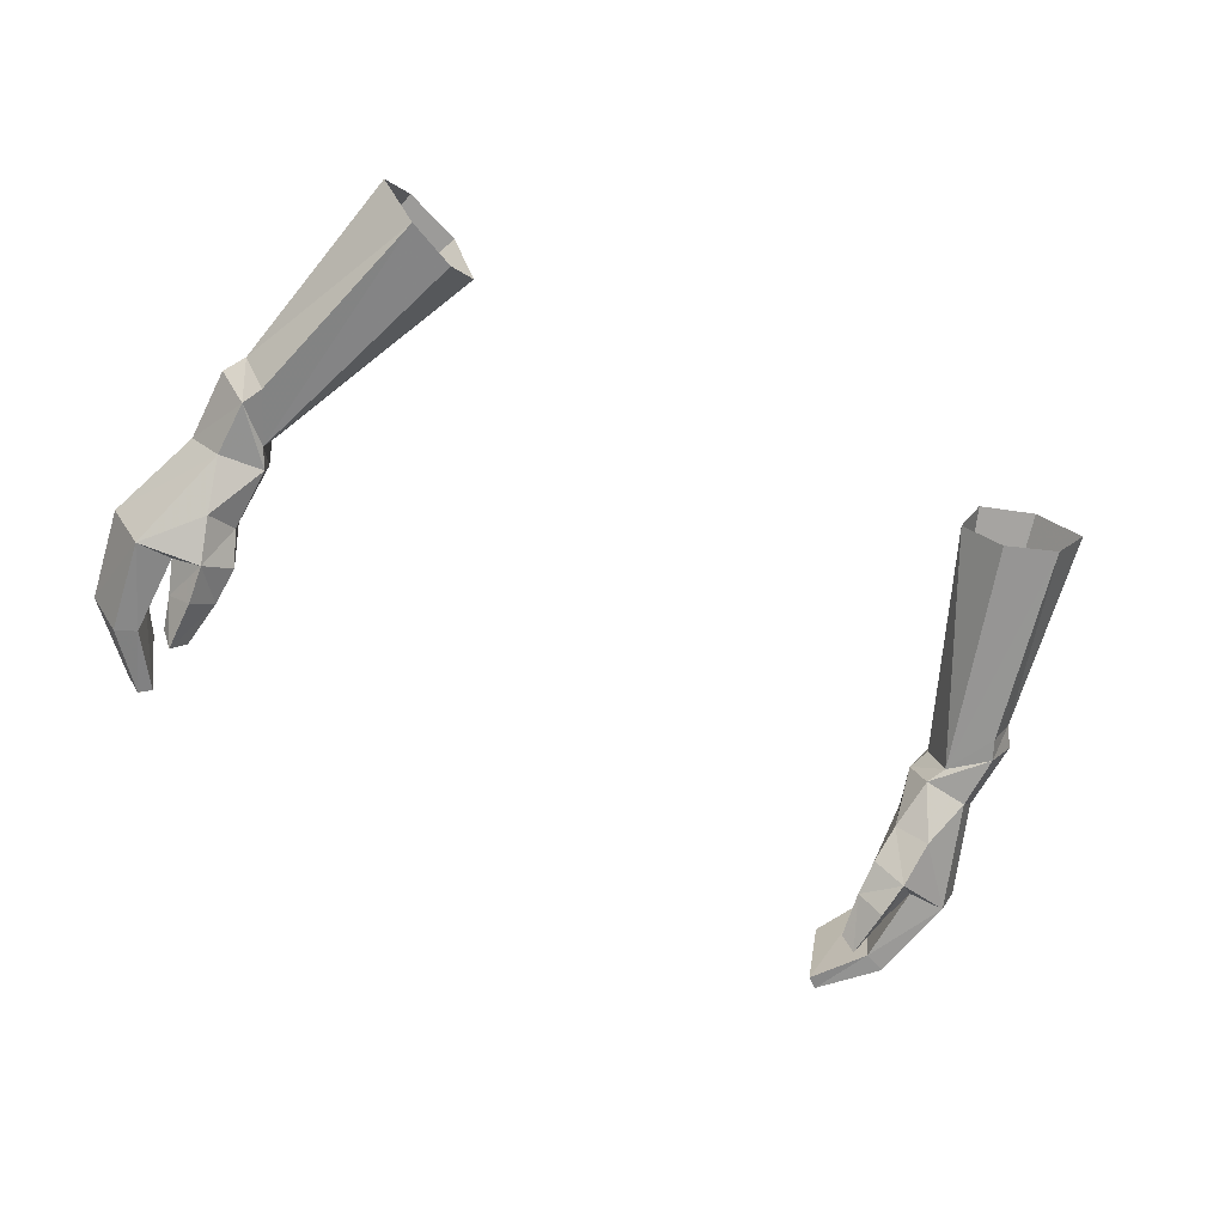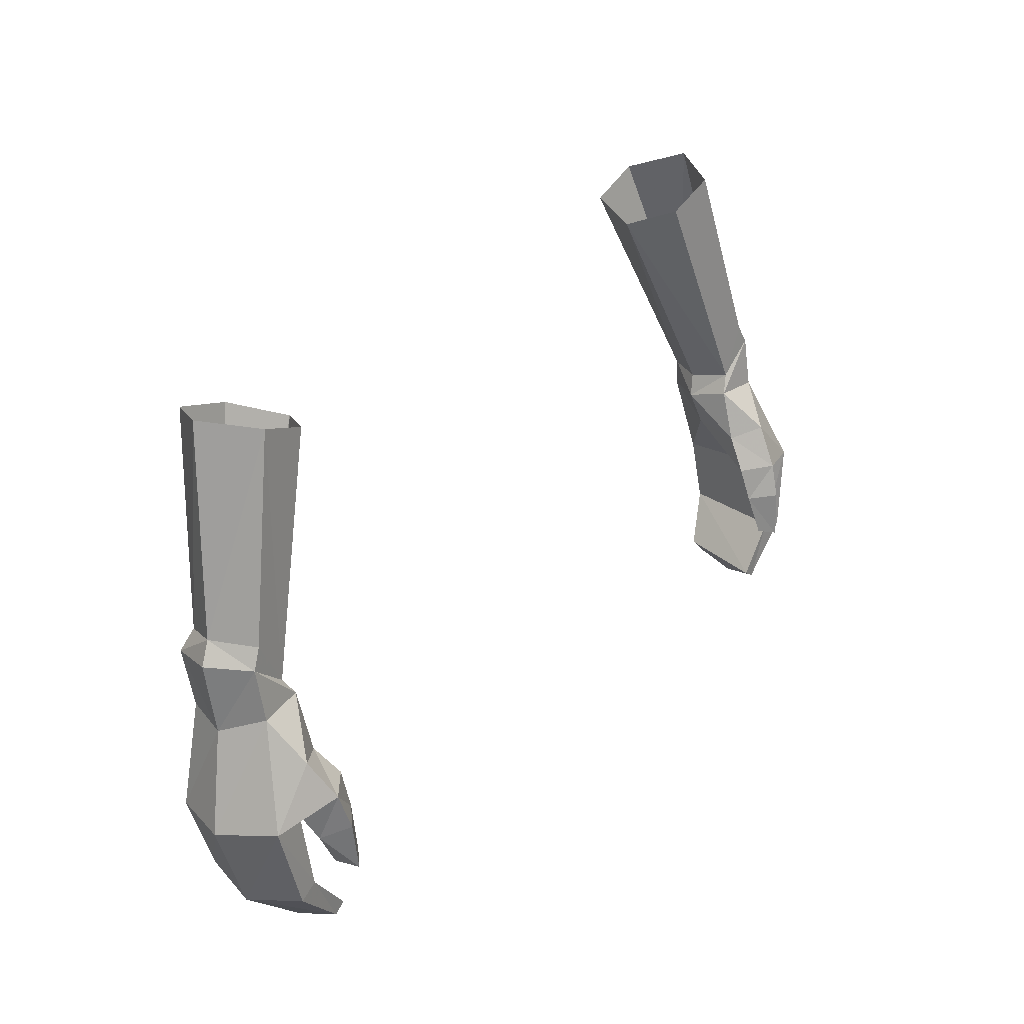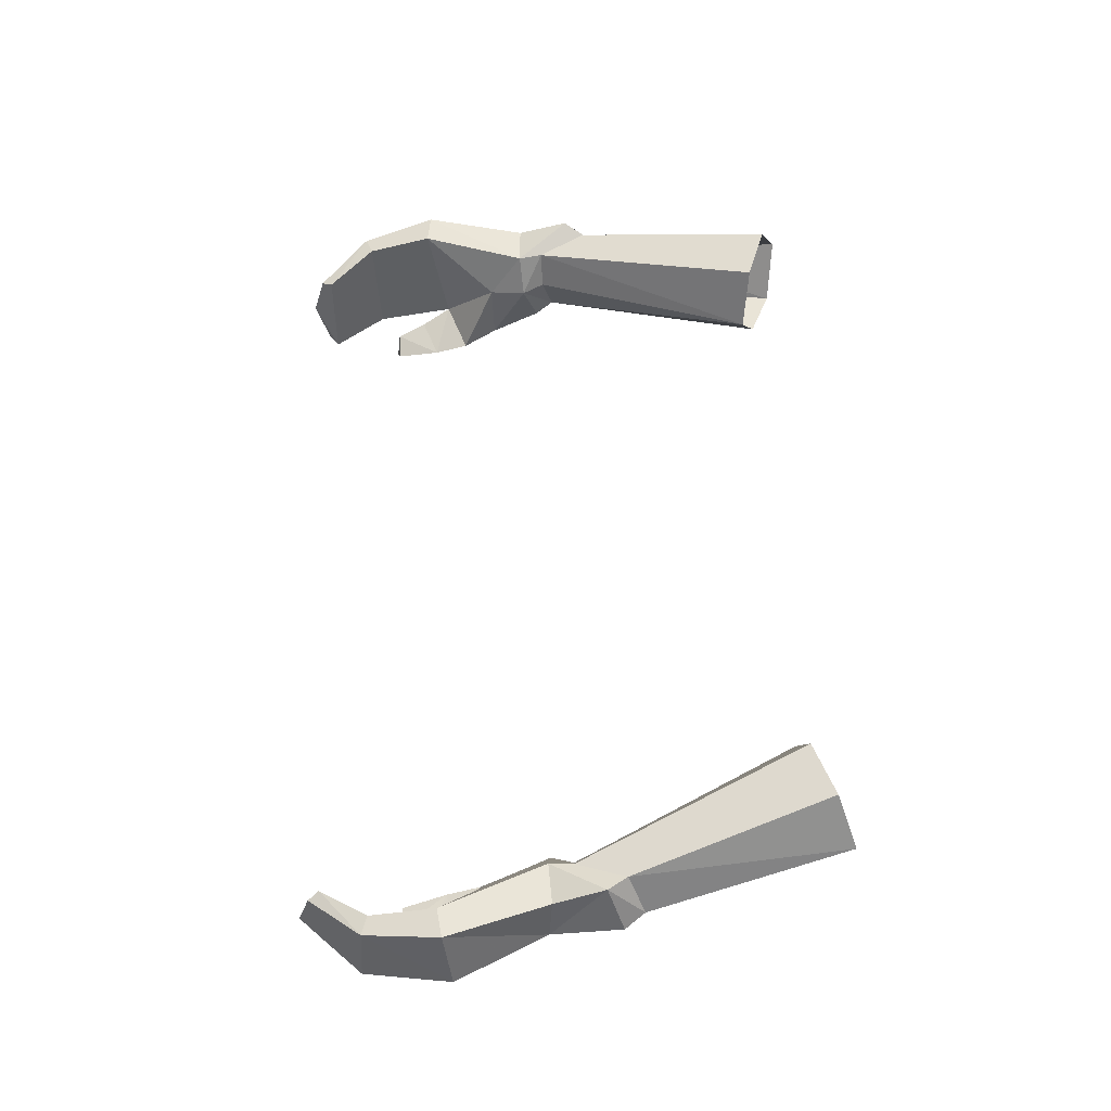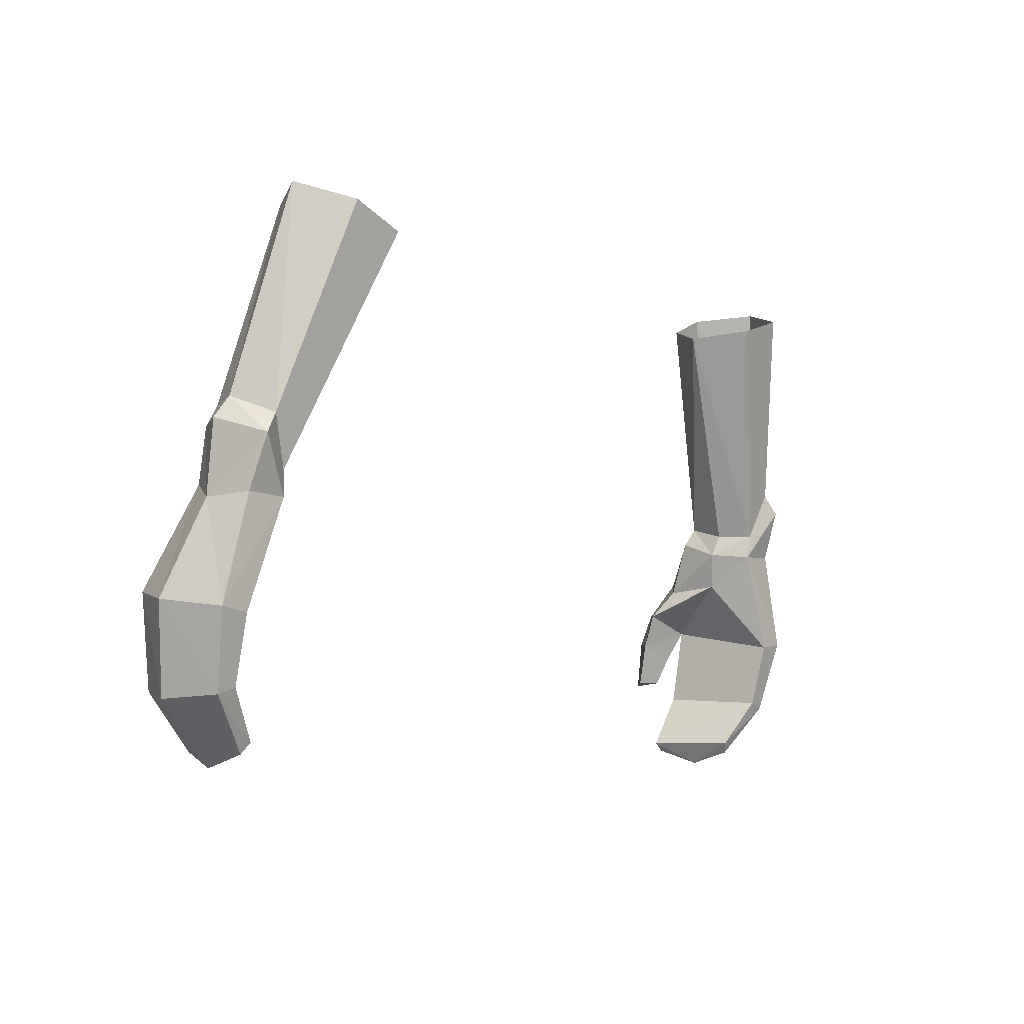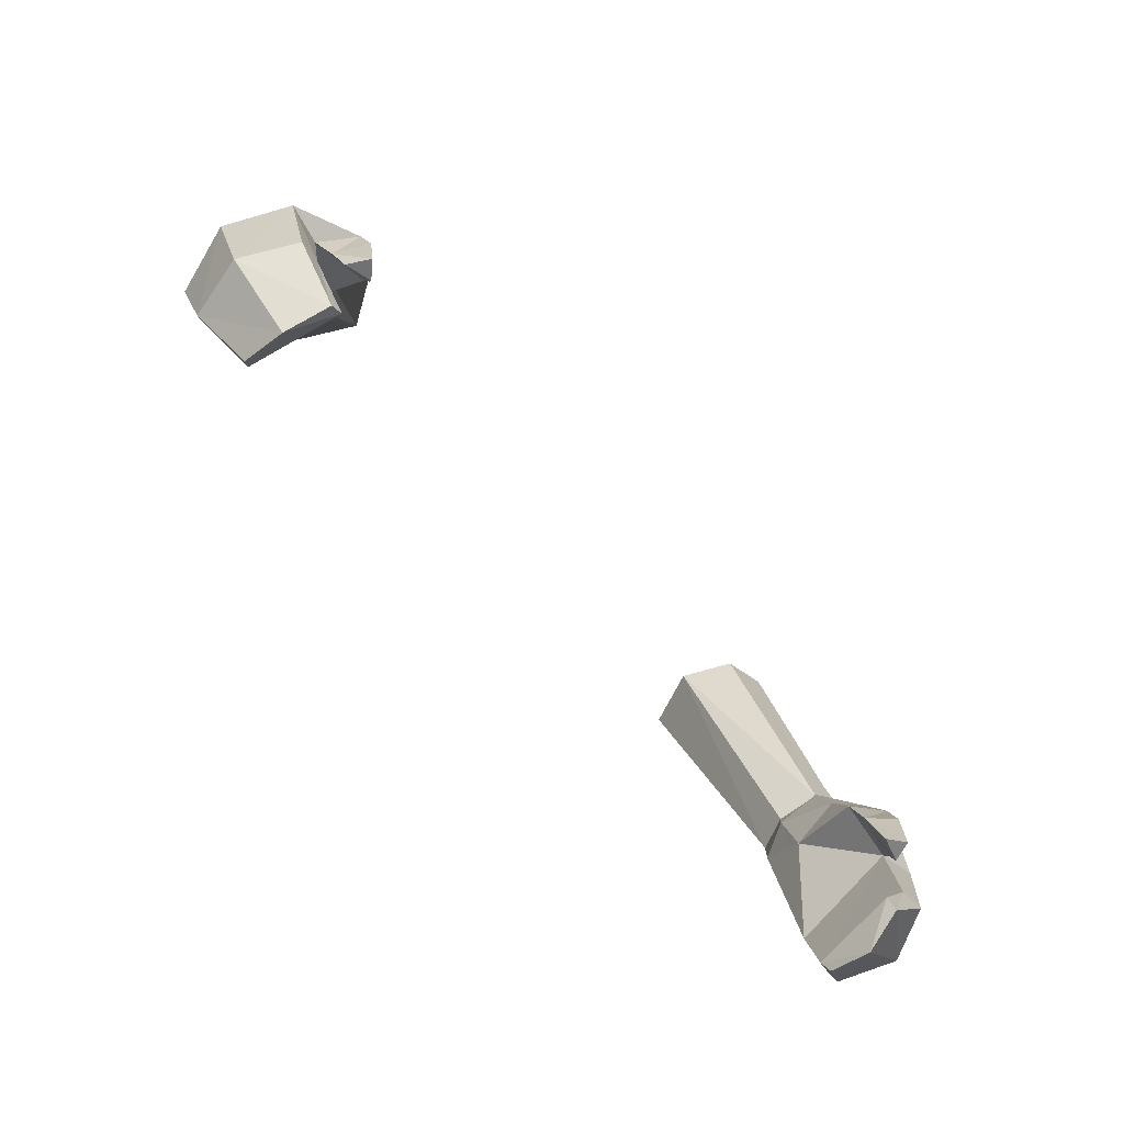
<metadata>
{"format":"obj","ext":"obj","renderer":"f3d","projection":"perspective","resolution":1024,"background":"white","views":[{"elev":-60.1,"azim":-28.6,"up":"+Y"},{"elev":33.3,"azim":-51.2,"up":"+Z"},{"elev":57.0,"azim":-92.6,"up":"+Y"},{"elev":-6.7,"azim":130.1,"up":"+Z"},{"elev":-66.3,"azim":-49.4,"up":"+Z"}]}
</metadata>
<code>
g summoner_glove_female_92060
v 13.68 0.5387 45.54
v 12.79 0.536 45.41
v 11.6 0.6492 48.66
v 12.84 0.6028 48.72
v 13.23 -0.6981 48.62
v 14.31 -1.338 45.78
v 12.46 -1.92 49.13
v 13.45 -3.078 46.1
v 10.83 -2.35 47.67
v 10.66 -2.966 46.6
v 11.59 -3.722 46.66
v 11.74 -3.018 47.96
v 11.43 -4.071 45.61
v 11.97 -3.239 45.07
v 12.35 -2.864 46
v 12.35 -2.864 46
v 11.97 -3.239 45.07
v 10.71 -3.353 45.52
v 10.66 -2.966 46.6
v 11.36 -4.193 44.05
v 11.68 -3.536 44.15
v 11.68 -3.536 44.15
v 10.91 -3.753 44.17
v 12.72 0.04063 43.38
v 13.28 -0.02828 43.19
v 13.76 -1.799 43.08
v 11.66 -0.4747 41.91
v 11.87 -0.6446 41.57
v 11.86 -1.985 41.18
v 12.29 -3.228 43.55
v 12.93 -3.338 43.32
v 11.15 -3.224 41.9
v 11.51 -3.245 41.64
v 11.15 -3.224 41.9
v 12.29 -3.228 43.55
v 11.86 -1.985 41.18
v 11.87 -0.6446 41.57
v 10.71 -3.353 45.52
v 10.91 -3.753 44.17
v 11.08 -1.753 49.22
v 12.46 -1.92 49.13
v 12.47 -1.635 50.77
v 11.41 -1.57 49.79
v 12.72 1.172 50.31
v 13.3 -0.3915 50.81
v 13.23 -0.6981 48.62
v 12.84 0.6028 48.72
v 11.17 -0.3064 49.45
v 10.92 -0.4465 48.76
v 10.92 -0.4465 48.76
v 11.17 -0.3064 49.45
v 11.67 0.7056 49.41
v 11.6 0.6492 48.66
v 8.162 0.7298 56.23
v 8.989 2.481 56.41
v 12.16 -1.539 51.38
v 12.87 -0.2327 51.44
v 12.27 1.01 50.93
v 11.26 -0.7261 47.63
v 11.08 -1.753 49.22
v 10.92 -0.4465 48.76
v 10.83 -2.35 47.67
v 10.92 -0.4465 48.76
v 11.36 -4.193 44.05
v 11.51 -3.245 41.64
v 8.162 0.7298 56.23
v 9.059 -0.6325 56.78
v 10.55 -0.7626 57.45
v 11.64 0.8761 57.61
v 10.67 2.501 57.01
v -13.69 0.5387 45.54
v -12.85 0.6027 48.72
v -11.61 0.6492 48.66
v -12.8 0.5359 45.41
v -14.32 -1.338 45.78
v -13.24 -0.6981 48.62
v -13.46 -3.078 46.1
v -12.47 -1.92 49.13
v -11.11 -2.351 47.46
v -12.02 -2.982 47.82
v -11.6 -3.722 46.66
v -10.67 -2.966 46.6
v -12.36 -2.864 46
v -11.98 -3.239 45.07
v -11.44 -4.071 45.61
v -12.36 -2.864 46
v -10.72 -3.353 45.52
v -11.98 -3.239 45.07
v -10.67 -2.966 46.6
v -11.69 -3.537 44.15
v -11.37 -4.193 44.05
v -11.69 -3.537 44.15
v -10.92 -3.753 44.17
v -12.73 0.04059 43.38
v -13.29 -0.02832 43.19
v -13.77 -1.799 43.08
v -11.67 -0.4748 41.91
v -11.88 -0.6446 41.57
v -11.87 -1.985 41.18
v -12.94 -3.338 43.32
v -12.3 -3.228 43.55
v -11.52 -3.245 41.64
v -11.16 -3.224 41.9
v -11.16 -3.224 41.9
v -12.3 -3.228 43.55
v -11.87 -1.985 41.18
v -11.88 -0.6446 41.57
v -10.72 -3.353 45.52
v -10.92 -3.753 44.17
v -11.09 -1.753 49.22
v -11.42 -1.57 49.78
v -12.49 -1.635 50.77
v -12.47 -1.92 49.13
v -12.73 1.172 50.31
v -13.24 -0.6981 48.62
v -13.31 -0.3915 50.81
v -12.85 0.6027 48.72
v -10.93 -0.4465 48.76
v -11.18 -0.3064 49.45
v -10.93 -0.4465 48.76
v -11.61 0.6492 48.66
v -11.68 0.7056 49.41
v -11.18 -0.3064 49.45
v -8.172 0.7298 56.23
v -8.999 2.482 56.41
v -12.17 -1.539 51.38
v -12.88 -0.2328 51.44
v -12.28 1.01 50.93
v -11.27 -0.7262 47.63
v -11.09 -1.753 49.22
v -10.93 -0.4465 48.76
v -11.11 -2.351 47.46
v -10.93 -0.4465 48.76
v -11.37 -4.193 44.05
v -11.52 -3.245 41.64
v -8.172 0.7298 56.23
v -9.069 -0.6326 56.78
v -10.56 -0.7628 57.45
v -11.65 0.8761 57.62
v -10.68 2.501 57.01
f 1 2 3
f 3 4 1
f 1 4 5
f 5 6 1
f 6 5 7
f 7 8 6
f 9 10 11
f 11 12 9
f 11 13 14
f 14 15 11
f 16 17 18
f 18 19 16
f 14 13 20
f 20 21 14
f 18 17 22
f 22 23 18
f 24 2 1
f 1 25 24
f 25 1 6
f 6 26 25
f 27 24 25
f 25 28 27
f 25 26 29
f 29 28 25
f 8 15 30
f 30 31 8
f 30 32 33
f 33 31 30
f 33 29 26
f 26 31 33
f 34 35 24
f 24 27 34
f 26 6 8
f 8 31 26
f 24 35 16
f 16 2 24
f 36 34 27
f 27 37 36
f 38 39 20
f 20 13 38
f 38 13 11
f 11 10 38
f 40 41 42
f 42 43 40
f 44 45 46
f 46 47 44
f 43 48 49
f 49 40 43
f 42 41 46
f 46 45 42
f 50 51 52
f 52 53 50
f 44 47 53
f 53 52 44
f 54 55 52
f 52 51 54
f 56 43 42
f 42 45 57
f 57 56 42
f 58 44 52
f 57 45 44
f 44 58 57
f 59 3 2
f 8 12 11
f 7 60 12
f 60 9 12
f 60 61 9
f 62 63 59
f 8 11 15
f 59 19 62
f 22 64 23
f 2 16 59
f 59 16 19
f 3 59 63
f 36 65 34
f 7 12 8
f 48 43 66
f 43 67 66
f 68 67 43
f 43 56 68
f 57 69 68
f 68 56 57
f 69 57 58
f 58 70 69
f 70 58 52
f 52 55 70
f 71 72 73
f 73 74 71
f 71 75 76
f 76 72 71
f 75 77 78
f 78 76 75
f 79 80 81
f 81 82 79
f 81 83 84
f 84 85 81
f 86 87 88
f 87 86 89
f 84 90 91
f 91 85 84
f 87 92 88
f 92 87 93
f 94 95 71
f 71 74 94
f 95 96 75
f 75 71 95
f 97 98 95
f 95 94 97
f 95 98 99
f 99 96 95
f 77 100 101
f 101 83 77
f 101 100 102
f 102 103 101
f 102 100 96
f 96 99 102
f 104 94 105
f 94 104 97
f 96 100 77
f 77 75 96
f 94 86 105
f 86 94 74
f 106 97 104
f 97 106 107
f 108 91 109
f 91 108 85
f 108 81 85
f 81 108 82
f 110 111 112
f 112 113 110
f 114 115 116
f 115 114 117
f 111 110 118
f 118 119 111
f 112 115 113
f 115 112 116
f 120 121 122
f 122 123 120
f 114 121 117
f 121 114 122
f 124 123 122
f 122 125 124
f 126 112 111
f 112 126 127
f 127 116 112
f 128 122 114
f 127 128 114
f 114 116 127
f 129 74 73
f 77 81 80
f 78 80 130
f 130 80 79
f 130 79 131
f 132 129 133
f 77 83 81
f 129 132 89
f 92 93 134
f 74 129 86
f 129 89 86
f 73 133 129
f 106 104 135
f 78 77 80
f 119 136 111
f 111 136 137
f 138 126 111
f 111 137 138
f 127 126 138
f 138 139 127
f 139 140 128
f 128 127 139
f 140 125 122
f 122 128 140

</code>
